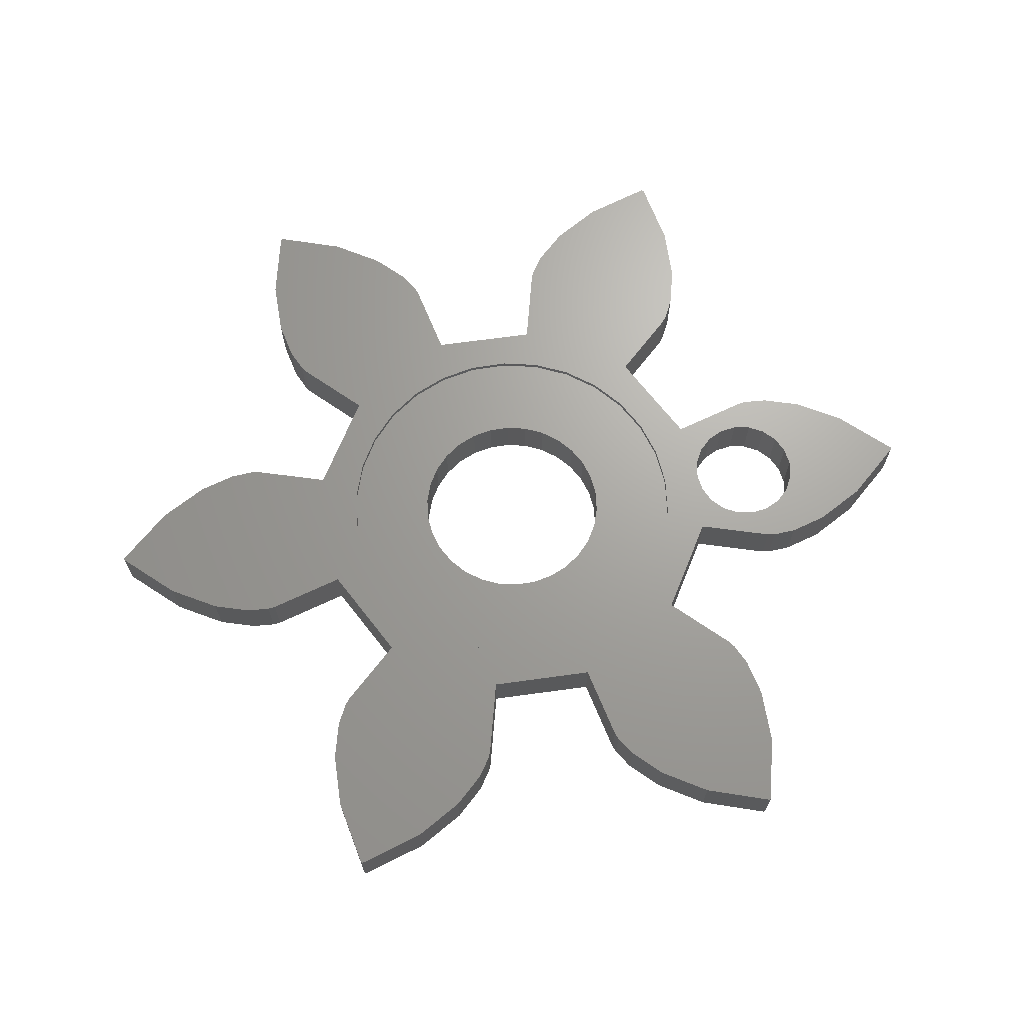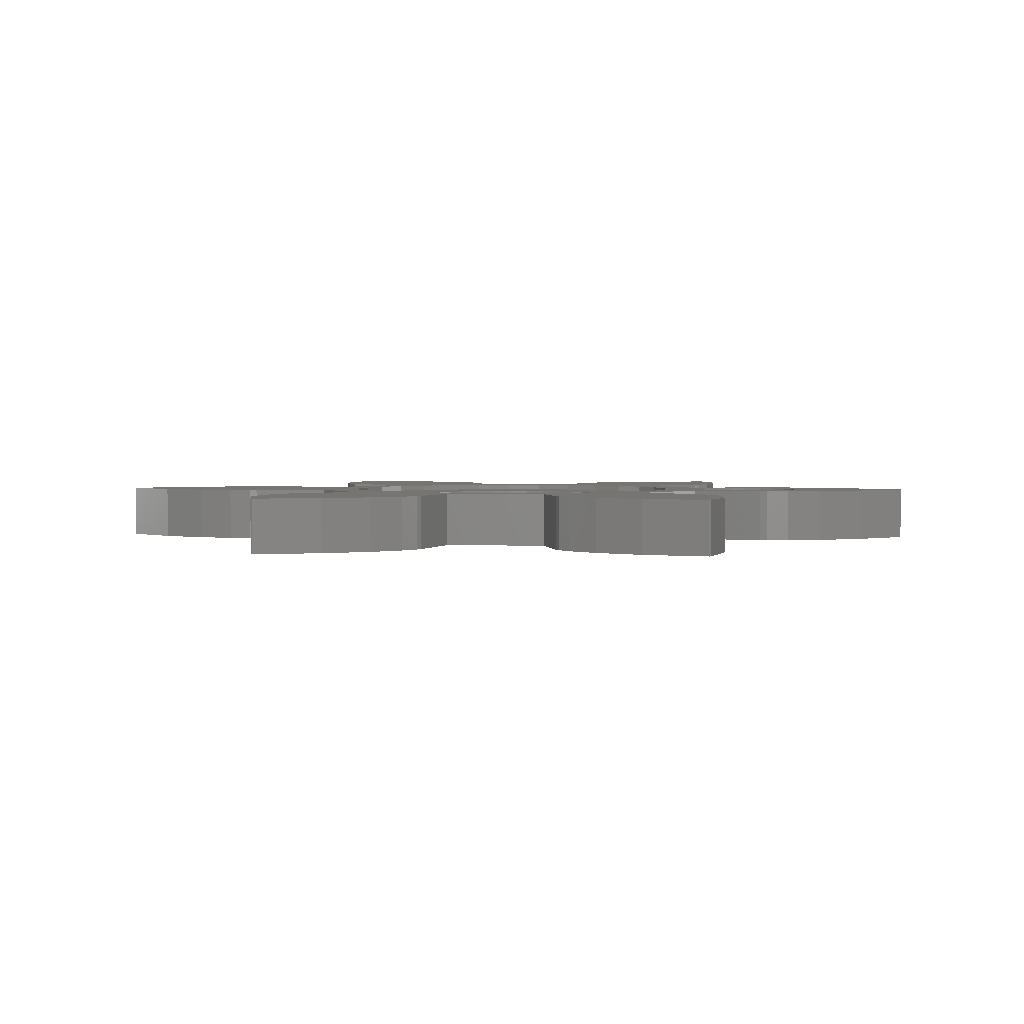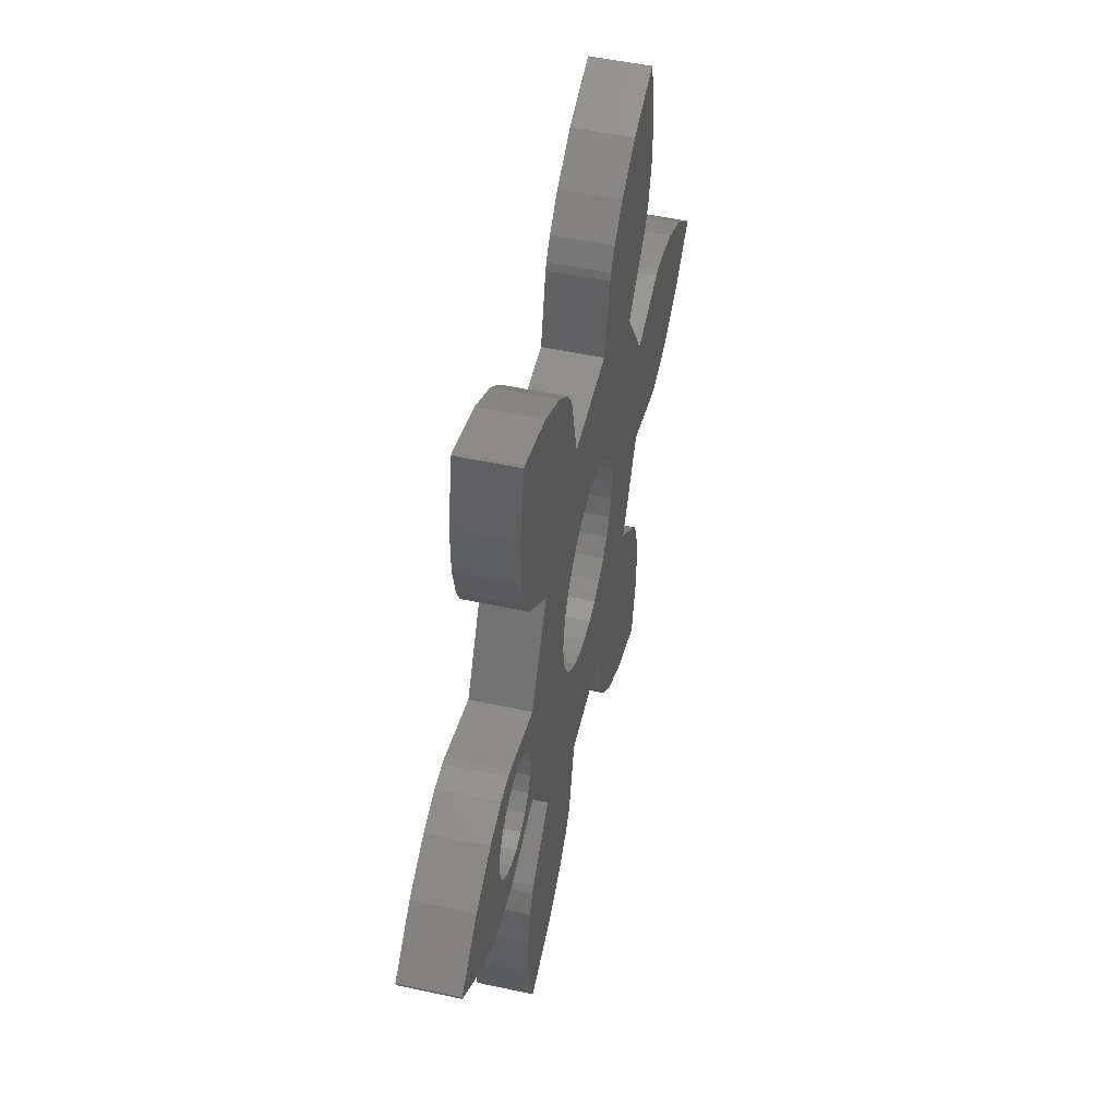
<metadata>
{"format":"stl","ext":"stl","renderer":"f3d","projection":"perspective","resolution":1024,"background":"white","views":[{"elev":67.8,"azim":-8.9,"up":"+Z"},{"elev":2.2,"azim":4.8,"up":"+Z"},{"elev":51.5,"azim":103.2,"up":"+Y"}]}
</metadata>
<code>
# stl→obj: 328 verts, 660 faces
v 1.456 -1.058 0
v 1.644 -0.7321 0.9
v 1.644 -0.7321 0
v 1.456 -1.058 0.9
v -1.644 -0.7321 0.9
v -1.761 -0.3742 0
v -1.761 -0.3742 0.9
v -1.644 -0.7321 0
v 1.204 -1.338 0
v 1.204 -1.338 0.9
v 0.5562 -1.712 0
v 0.1882 -1.79 0.9
v 0.5562 -1.712 0.9
v 0.1882 -1.79 0
v 0.9 -1.559 0
v 0.9 -1.559 0.9
v -0.5562 -1.712 0
v -0.9 -1.559 0.9
v -0.5562 -1.712 0.9
v -0.9 -1.559 0
v -1.456 -1.058 0.9
v -1.456 -1.058 0
v 1.761 0.3742 0
v 1.8 1.102e-16 0.9
v 1.761 0.3742 0.9
v 1.8 0 0
v 1.761 -0.3742 0.9
v 1.761 -0.3742 0
v -0.1882 -1.79 0.9
v -0.1882 -1.79 0
v -1.8 0 0
v -1.8 1.102e-16 0.9
v -1.204 -1.338 0.9
v -1.204 -1.338 0
v 0.9 1.559 0
v 1.204 1.338 0.9
v 0.9 1.559 0.9
v 1.204 1.338 0
v 1.644 0.7321 0.9
v 1.644 0.7321 0
v -0.5562 1.712 0
v -0.1882 1.79 0.9
v -0.5562 1.712 0.9
v -0.1882 1.79 0
v 1.456 1.058 0.9
v 1.456 1.058 0
v -1.761 0.3742 0
v -1.761 0.3742 0.9
v -1.644 0.7321 0.9
v -1.456 1.058 0
v -1.456 1.058 0.9
v -1.644 0.7321 0
v 0.1882 1.79 0
v 0.5562 1.712 0.9
v 0.1882 1.79 0.9
v 0.5562 1.712 0
v -0.9 1.559 0
v -0.9 1.559 0.9
v -1.204 1.338 0
v -1.204 1.338 0.9
v 2.67 -1.94 0.9
v 3.015 -1.342 1
v 3.015 -1.342 0.9
v 2.67 -1.94 1
v 3.228 -0.6861 1
v 3.228 -0.6861 0.9
v 1.02 -3.138 0.9
v 0.3449 -3.282 1
v 1.02 -3.138 1
v 0.3449 -3.282 0.9
v 1.65 -2.858 0.9
v 1.65 -2.858 1
v -1.02 -3.138 0.9
v -1.65 -2.858 1
v -1.02 -3.138 1
v -1.65 -2.858 0.9
v -2.67 -1.94 1
v -3.015 -1.342 0.9
v -3.015 -1.342 1
v -2.67 -1.94 0.9
v -2.208 -2.452 1
v -2.208 -2.452 0.9
v 3.228 0.6861 0.9
v 3.3 1.225e-16 1
v 3.228 0.6861 1
v 3.3 1.102e-16 0.9
v 2.208 -2.452 0.9
v 2.208 -2.452 1
v -0.3449 -3.282 1
v -0.3449 -3.282 0.9
v -3.228 -0.6861 1
v -3.3 1.102e-16 0.9
v -3.3 1.225e-16 1
v -3.228 -0.6861 0.9
v 1.65 2.858 0.9
v 2.208 2.452 1
v 1.65 2.858 1
v 2.208 2.452 0.9
v 3.015 1.342 1
v 3.015 1.342 0.9
v -1.02 3.138 0.9
v -0.3449 3.282 1
v -1.02 3.138 1
v -0.3449 3.282 0.9
v 2.67 1.94 0.9
v 1.02 3.138 0.9
v 0.3449 3.282 0.9
v -1.65 2.858 0.9
v -2.208 2.452 0.9
v -2.67 1.94 0.9
v -3.015 1.342 0.9
v -3.228 0.6861 0.9
v -3.228 0.6861 1
v 1.02 3.138 1
v 0.3449 3.282 1
v 2.67 1.94 1
v -1.65 2.858 1
v -2.208 2.452 1
v -3.015 1.342 1
v -2.67 1.94 1
v 2.062 -6.242 0
v 4.375 -4.907 0
v 4.387 -5.88 0
v 2.899 -6.74 0
v 4.124 -7.103 0
v 4.089 -7.123 0
v 4.211 -4.232 0
v 1.559 -5.763 0
v 3.941 -3.748 0
v 2.062 6.242 0
v 4.375 4.907 0
v 4.211 4.232 0
v 4.387 5.88 0
v 2.899 6.74 0
v 4.124 7.103 0
v 3.941 3.748 0
v 4.027 3.858 0
v 1.559 5.763 0
v 1.275 5.287 0
v 2.938 2.794 0
v 4.089 7.123 0
v 4.049 0.309 0
v 3.856 1.138 0
v 4.027 -3.858 0
v 1.275 -5.287 0
v 2.913 -2.77 0
v 0.9506 -3.942 0
v 1.328 -5.416 0
v -0.9425 -3.908 0
v -2.938 -2.794 0
v -1.275 -5.287 0
v -1.559 -5.763 0
v -1.328 -5.416 0
v -3.941 -3.748 0
v -3.856 -1.138 0
v -4.211 -4.232 0
v -2.062 -6.242 0
v -1.559 5.763 0
v -4.211 4.232 0
v -2.062 6.242 0
v -3.941 3.748 0
v -4.027 3.858 0
v -4.375 4.907 0
v -2.899 6.74 0
v -4.387 5.88 0
v -4.089 7.123 0
v -4.124 7.103 0
v -3.889 1.148 0
v -2.913 2.77 0
v -5.217 -1.539 0
v -5.217 1.539 0
v -5.77 -1.531 0
v -5.354 -1.558 0
v -5.77 1.531 0
v -5.354 1.558 0
v -6.437 -1.335 0
v -6.437 1.335 0
v -7.286 -0.8595 0
v -7.286 0.8595 0
v -8.213 -0.02012 0
v -8.213 0.02013 0
v 0.9425 3.908 0
v 1.328 5.416 0
v -0.9506 3.942 0
v -1.275 5.287 0
v -4.375 -4.907 0
v -2.899 -6.74 0
v -1.328 5.416 0
v -4.387 -5.88 0
v -4.089 -7.123 0
v -4.124 -7.103 0
v -4.027 -3.858 0
v 7.286 -0.8595 0
v 8.213 0.02012 0
v 8.213 -0.02013 0
v 7.286 0.8595 0
v 5.951 -0.309 0
v 6.437 -1.335 0
v 6 0 0
v 5.951 0.309 0
v 5.809 -0.5878 0
v 5.588 -0.809 0
v 5.77 -1.531 0
v 5.309 -0.9511 0
v 5.354 -1.558 0
v 5.217 -1.539 0
v 5 -1 0
v 4.691 -0.9511 0
v 3.889 -1.148 0
v 4.049 -0.309 0
v 4.191 -0.5878 0
v 4.412 -0.809 0
v 6.437 1.335 0
v 5.809 0.5878 0
v 5.588 0.809 0
v 5.77 1.531 0
v 5.309 0.9511 0
v 5.354 1.558 0
v 5.217 1.539 0
v 5 1 0
v 4.691 0.9511 0
v 4.412 0.809 0
v 4.191 0.5878 0
v 4 0 0
v 2.062 6.242 1
v 4.375 4.907 1
v 4.387 5.88 1
v 2.899 6.74 1
v 4.124 7.103 1
v 4.089 7.123 1
v 4.211 4.232 1
v 1.559 5.763 1
v 3.941 3.748 1
v 4.049 0.309 1
v 3.856 1.138 1
v 2.938 2.794 1
v 4.027 3.858 1
v 1.275 5.287 1
v 0.9425 3.908 1
v 1.328 5.416 1
v -0.9506 3.942 1
v -3.941 3.748 1
v -1.275 5.287 1
v -1.559 5.763 1
v -1.328 5.416 1
v -4.211 4.232 1
v -2.062 6.242 1
v -2.913 2.77 1
v -4.375 4.907 1
v -2.899 6.74 1
v -3.889 1.148 1
v -3.856 -1.138 1
v -5.217 -1.539 1
v -5.217 1.539 1
v -5.77 1.531 1
v -5.354 1.558 1
v -5.77 -1.531 1
v -5.354 -1.558 1
v -6.437 1.335 1
v -6.437 -1.335 1
v -7.286 0.8595 1
v -7.286 -0.8595 1
v -8.213 0.02013 1
v -8.213 -0.02012 1
v 7.286 0.8595 1
v 8.213 -0.02013 1
v 8.213 0.02012 1
v 7.286 -0.8595 1
v 5.951 0.309 1
v 6.437 1.335 1
v 6 0 1
v 5.951 -0.309 1
v 5.809 0.5878 1
v 5.588 0.809 1
v 5.77 1.531 1
v 5.309 0.9511 1
v 5.354 1.558 1
v 5.217 1.539 1
v 5 1 1
v 4.691 0.9511 1
v 4.412 0.809 1
v 4.191 0.5878 1
v 4 0 1
v 3.889 -1.148 1
v 2.913 -2.77 1
v 2.062 -6.242 1
v 2.899 -6.74 1
v 0.9506 -3.942 1
v 1.559 -5.763 1
v 1.275 -5.287 1
v 1.328 -5.416 1
v -0.9425 -3.908 1
v -2.938 -2.794 1
v -1.275 -5.287 1
v -3.941 -3.748 1
v -1.559 -5.763 1
v -1.328 -5.416 1
v -4.211 -4.232 1
v 6.437 -1.335 1
v 5.809 -0.5878 1
v 5.588 -0.809 1
v 5.77 -1.531 1
v 5.309 -0.9511 1
v 5.354 -1.558 1
v 5.217 -1.539 1
v 5 -1 1
v 4.691 -0.9511 1
v 4.412 -0.809 1
v 4.191 -0.5878 1
v 4.049 -0.309 1
v -4.387 5.88 1
v -4.089 7.123 1
v -4.124 7.103 1
v -4.027 3.858 1
v 4.375 -4.907 1
v 4.211 -4.232 1
v 4.387 -5.88 1
v 4.124 -7.103 1
v 3.941 -3.748 1
v 4.027 -3.858 1
v 4.089 -7.123 1
v -2.062 -6.242 1
v -4.027 -3.858 1
v -4.375 -4.907 1
v -2.899 -6.74 1
v -4.387 -5.88 1
v -4.089 -7.123 1
v -4.124 -7.103 1
f 1 2 3
f 2 1 4
f 5 6 7
f 6 5 8
f 9 4 1
f 4 9 10
f 11 12 13
f 12 11 14
f 15 13 16
f 13 15 11
f 17 18 19
f 18 17 20
f 21 8 5
f 8 21 22
f 23 24 25
f 24 23 26
f 3 27 28
f 27 3 2
f 9 16 10
f 16 9 15
f 14 29 12
f 29 14 30
f 7 31 32
f 31 7 6
f 20 33 18
f 33 20 34
f 30 19 29
f 19 30 17
f 33 22 21
f 22 33 34
f 28 24 26
f 24 28 27
f 35 36 37
f 36 35 38
f 23 39 40
f 39 23 25
f 41 42 43
f 42 41 44
f 40 45 46
f 45 40 39
f 32 47 48
f 47 32 31
f 49 50 51
f 50 49 52
f 53 54 55
f 54 53 56
f 56 37 54
f 37 56 35
f 57 43 58
f 43 57 41
f 44 55 42
f 55 44 53
f 48 52 49
f 52 48 47
f 51 59 60
f 59 51 50
f 46 36 38
f 36 46 45
f 59 58 60
f 58 59 57
f 61 62 63
f 62 61 64
f 63 65 66
f 65 63 62
f 67 68 69
f 68 67 70
f 71 69 72
f 69 71 67
f 73 74 75
f 74 73 76
f 77 78 79
f 78 77 80
f 76 81 74
f 81 76 82
f 83 84 85
f 84 83 86
f 87 64 61
f 64 87 88
f 70 89 68
f 89 70 90
f 87 72 88
f 72 87 71
f 91 92 93
f 92 91 94
f 81 80 77
f 80 81 82
f 90 75 89
f 75 90 73
f 66 84 86
f 84 66 65
f 95 96 97
f 96 95 98
f 83 99 100
f 99 83 85
f 101 102 103
f 102 101 104
f 24 86 83
f 25 83 100
f 86 24 66
f 39 100 105
f 27 66 24
f 45 105 98
f 66 27 63
f 2 63 27
f 83 25 24
f 36 98 95
f 100 39 25
f 105 45 39
f 98 36 45
f 37 95 106
f 95 37 36
f 106 54 37
f 107 54 106
f 107 55 54
f 107 42 55
f 104 42 107
f 104 43 42
f 101 43 104
f 43 101 58
f 108 58 101
f 58 108 60
f 109 60 108
f 60 109 51
f 110 51 109
f 51 110 49
f 111 49 110
f 63 2 61
f 4 61 2
f 61 4 87
f 10 87 4
f 87 10 71
f 16 71 10
f 71 16 67
f 13 67 16
f 13 70 67
f 12 70 13
f 29 70 12
f 29 90 70
f 19 90 29
f 73 19 18
f 19 73 90
f 76 18 33
f 82 33 21
f 80 21 5
f 18 76 73
f 78 5 7
f 94 7 32
f 49 111 48
f 33 82 76
f 112 48 111
f 21 80 82
f 48 112 32
f 5 78 80
f 92 32 112
f 7 94 78
f 32 92 94
f 79 94 91
f 94 79 78
f 93 112 113
f 112 93 92
f 107 114 115
f 114 107 106
f 106 97 114
f 97 106 95
f 105 96 98
f 96 105 116
f 100 116 105
f 116 100 99
f 109 117 118
f 117 109 108
f 104 115 102
f 115 104 107
f 113 111 119
f 111 113 112
f 120 109 118
f 109 120 110
f 119 110 120
f 110 119 111
f 108 103 117
f 103 108 101
f 121 122 123
f 124 123 125
f 124 125 126
f 121 123 124
f 122 121 127
f 128 127 121
f 129 127 128
f 130 131 132
f 131 130 133
f 133 134 135
f 136 132 137
f 132 136 138
f 139 136 140
f 135 134 141
f 142 23 143
f 127 129 144
f 145 129 128
f 40 143 23
f 46 143 40
f 146 28 26
f 146 3 28
f 147 129 145
f 15 146 147
f 145 128 148
f 129 147 146
f 146 1 3
f 146 9 1
f 146 15 9
f 147 11 15
f 147 14 11
f 149 14 147
f 14 149 30
f 30 149 17
f 17 149 20
f 150 20 149
f 150 149 151
f 152 151 153
f 20 150 34
f 151 152 154
f 34 150 22
f 155 22 150
f 22 155 8
f 156 152 157
f 158 159 160
f 159 161 162
f 163 160 159
f 164 165 166
f 160 163 164
f 164 163 165
f 166 165 167
f 31 168 47
f 47 168 169
f 170 168 155
f 170 171 168
f 172 170 173
f 170 172 171
f 174 171 172
f 171 174 175
f 176 174 172
f 176 177 174
f 178 177 176
f 178 179 177
f 180 179 178
f 179 180 181
f 143 46 140
f 38 140 46
f 139 140 182
f 133 130 134
f 136 139 138
f 138 139 183
f 35 140 38
f 132 138 130
f 140 35 182
f 56 182 35
f 53 182 56
f 44 182 53
f 184 44 41
f 184 41 57
f 44 184 182
f 169 57 59
f 57 169 184
f 161 184 169
f 169 59 50
f 184 161 185
f 169 50 52
f 169 52 47
f 168 31 155
f 8 155 6
f 6 155 31
f 186 157 187
f 185 158 188
f 159 158 161
f 185 161 158
f 151 154 150
f 152 156 154
f 189 187 190
f 189 190 191
f 186 187 189
f 157 186 156
f 154 156 192
f 193 194 195
f 193 196 194
f 197 193 198
f 199 193 197
f 200 196 199
f 193 199 196
f 198 201 197
f 202 198 203
f 198 202 201
f 204 203 205
f 203 204 202
f 206 204 205
f 206 207 204
f 206 208 207
f 209 208 206
f 26 210 209
f 211 209 210
f 212 209 211
f 208 209 212
f 196 200 213
f 214 213 200
f 215 213 214
f 213 215 216
f 217 216 215
f 216 217 218
f 217 219 218
f 220 219 217
f 221 219 220
f 143 221 222
f 221 143 219
f 223 143 222
f 142 143 223
f 23 224 26
f 26 209 146
f 210 26 224
f 224 23 142
f 225 226 227
f 228 227 229
f 228 229 230
f 225 227 228
f 226 225 231
f 232 231 225
f 233 231 232
f 234 85 84
f 235 99 85
f 236 99 235
f 236 116 99
f 231 233 237
f 236 96 116
f 238 233 232
f 233 238 236
f 239 236 238
f 238 232 240
f 236 97 96
f 236 239 97
f 97 239 114
f 239 115 114
f 239 102 115
f 241 102 239
f 241 103 102
f 242 241 243
f 244 243 245
f 243 244 242
f 241 117 103
f 246 244 247
f 241 242 248
f 117 248 118
f 249 247 250
f 118 248 120
f 248 119 120
f 251 119 248
f 251 93 113
f 119 251 113
f 93 251 252
f 253 251 254
f 251 253 252
f 255 254 256
f 254 255 253
f 257 253 255
f 253 257 258
f 259 257 255
f 259 260 257
f 261 260 259
f 261 262 260
f 263 262 261
f 262 263 264
f 265 266 267
f 265 268 266
f 269 265 270
f 271 265 269
f 272 268 271
f 265 271 268
f 270 273 269
f 274 270 275
f 270 274 273
f 276 275 277
f 275 276 274
f 278 276 277
f 278 279 276
f 278 280 279
f 235 280 278
f 280 235 281
f 235 282 281
f 85 282 235
f 282 85 234
f 234 84 283
f 65 283 84
f 283 65 284
f 62 284 65
f 62 285 284
f 64 285 62
f 88 285 64
f 72 285 88
f 285 286 287
f 288 285 72
f 285 289 286
f 285 290 289
f 289 290 291
f 288 72 69
f 285 288 290
f 68 288 69
f 89 288 68
f 89 292 288
f 75 292 89
f 74 292 75
f 293 292 74
f 292 293 294
f 295 294 293
f 296 294 295
f 293 74 81
f 293 81 77
f 294 296 297
f 298 296 295
f 79 293 77
f 252 79 91
f 79 252 293
f 252 91 93
f 268 272 299
f 300 299 272
f 301 299 300
f 299 301 302
f 303 302 301
f 302 303 304
f 303 305 304
f 306 305 303
f 307 305 306
f 284 307 308
f 307 284 305
f 309 284 308
f 310 284 309
f 284 310 283
f 241 248 117
f 244 246 242
f 311 250 312
f 311 312 313
f 249 250 311
f 247 249 246
f 242 246 314
f 287 315 316
f 315 287 317
f 317 287 318
f 319 316 320
f 316 319 287
f 287 319 285
f 318 287 321
f 296 298 322
f 298 295 323
f 324 322 298
f 325 326 327
f 322 324 325
f 325 324 326
f 327 326 328
f 318 123 317
f 123 318 125
f 317 122 315
f 122 317 123
f 315 127 316
f 127 315 122
f 316 144 320
f 144 316 127
f 320 129 319
f 129 320 144
f 129 285 319
f 285 129 146
f 285 209 284
f 209 285 146
f 209 305 284
f 305 209 206
f 206 304 305
f 304 206 205
f 205 302 304
f 302 205 203
f 203 299 302
f 299 203 198
f 198 268 299
f 268 198 193
f 193 266 268
f 266 193 195
f 266 194 267
f 194 266 195
f 194 265 267
f 265 194 196
f 196 270 265
f 270 196 213
f 213 275 270
f 275 213 216
f 216 277 275
f 277 216 218
f 218 278 277
f 278 218 219
f 219 235 278
f 235 219 143
f 235 140 236
f 140 235 143
f 140 233 236
f 233 140 136
f 233 137 237
f 137 233 136
f 237 132 231
f 132 237 137
f 231 131 226
f 131 231 132
f 226 133 227
f 133 226 131
f 227 135 229
f 135 227 133
f 135 230 229
f 230 135 141
f 141 228 230
f 228 141 134
f 134 225 228
f 225 134 130
f 130 232 225
f 232 130 138
f 183 232 138
f 232 183 240
f 139 240 183
f 240 139 238
f 182 238 139
f 238 182 239
f 182 241 239
f 241 182 184
f 241 185 243
f 185 241 184
f 243 188 245
f 188 243 185
f 245 158 244
f 158 245 188
f 158 247 244
f 247 158 160
f 160 250 247
f 250 160 164
f 164 312 250
f 312 164 166
f 166 313 312
f 313 166 167
f 165 313 167
f 313 165 311
f 163 311 165
f 311 163 249
f 159 249 163
f 249 159 246
f 162 246 159
f 246 162 314
f 161 314 162
f 314 161 242
f 161 248 242
f 248 161 169
f 168 248 169
f 248 168 251
f 168 254 251
f 254 168 171
f 171 256 254
f 256 171 175
f 175 255 256
f 255 175 174
f 174 259 255
f 259 174 177
f 177 261 259
f 261 177 179
f 179 263 261
f 263 179 181
f 180 263 181
f 263 180 264
f 180 262 264
f 262 180 178
f 178 260 262
f 260 178 176
f 176 257 260
f 257 176 172
f 172 258 257
f 258 172 173
f 173 253 258
f 253 173 170
f 170 252 253
f 252 170 155
f 150 252 155
f 252 150 293
f 150 295 293
f 295 150 154
f 192 295 154
f 295 192 323
f 156 323 192
f 323 156 298
f 186 298 156
f 298 186 324
f 189 324 186
f 324 189 326
f 191 326 189
f 326 191 328
f 191 327 328
f 327 191 190
f 190 325 327
f 325 190 187
f 187 322 325
f 322 187 157
f 157 296 322
f 296 157 152
f 296 153 297
f 153 296 152
f 297 151 294
f 151 297 153
f 294 149 292
f 149 294 151
f 149 288 292
f 288 149 147
f 145 288 147
f 288 145 290
f 148 290 145
f 290 148 291
f 128 291 148
f 291 128 289
f 128 286 289
f 286 128 121
f 121 287 286
f 287 121 124
f 124 321 287
f 321 124 126
f 126 318 321
f 318 126 125
f 199 269 200
f 269 199 271
f 221 279 280
f 279 221 220
f 204 306 303
f 306 204 207
f 201 272 197
f 272 201 300
f 217 274 276
f 274 217 215
f 200 273 214
f 273 200 269
f 220 276 279
f 276 220 217
f 234 223 282
f 223 234 142
f 283 142 234
f 142 283 224
f 222 280 281
f 280 222 221
f 214 274 215
f 274 214 273
f 310 224 283
f 224 310 210
f 282 222 281
f 222 282 223
f 202 303 301
f 303 202 204
f 197 271 199
f 271 197 272
f 309 210 310
f 210 309 211
f 202 300 201
f 300 202 301
f 207 307 306
f 307 207 208
f 308 211 309
f 211 308 212
f 208 308 307
f 308 208 212

</code>
